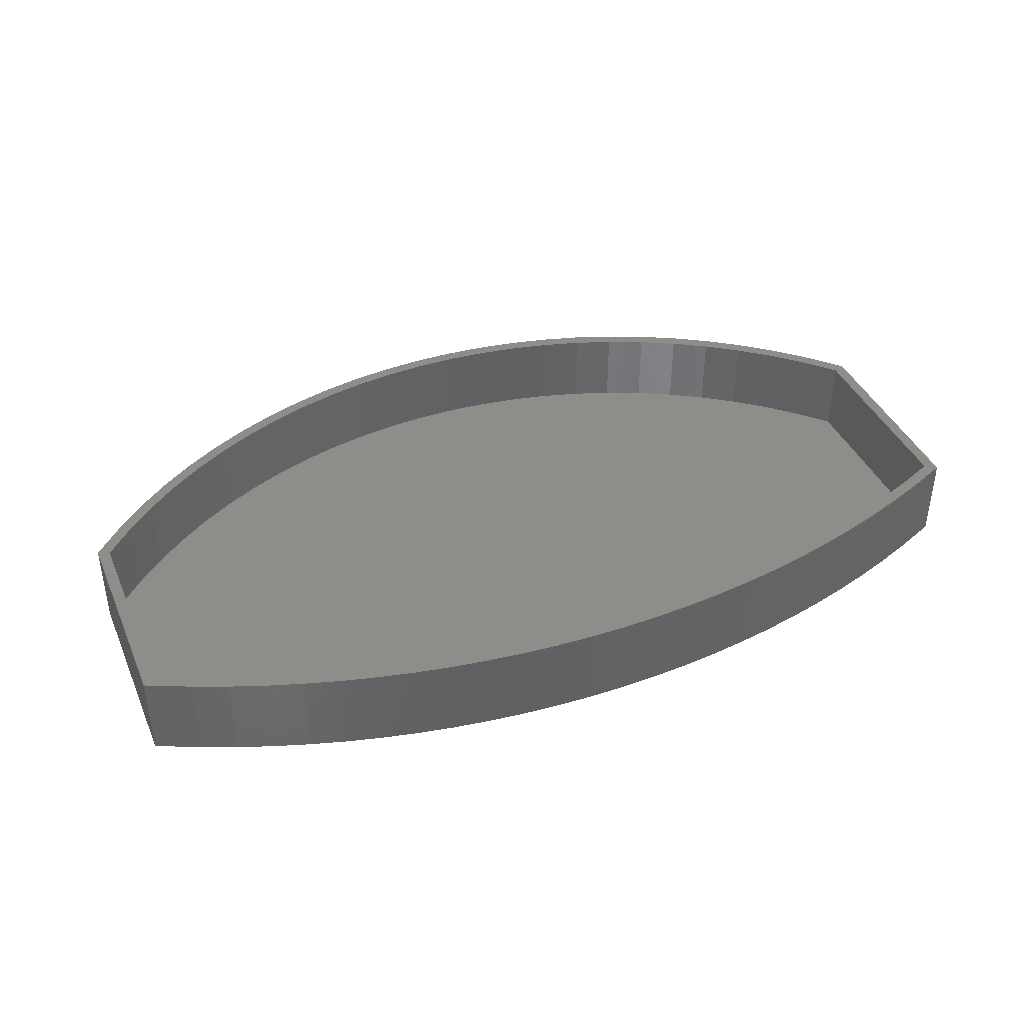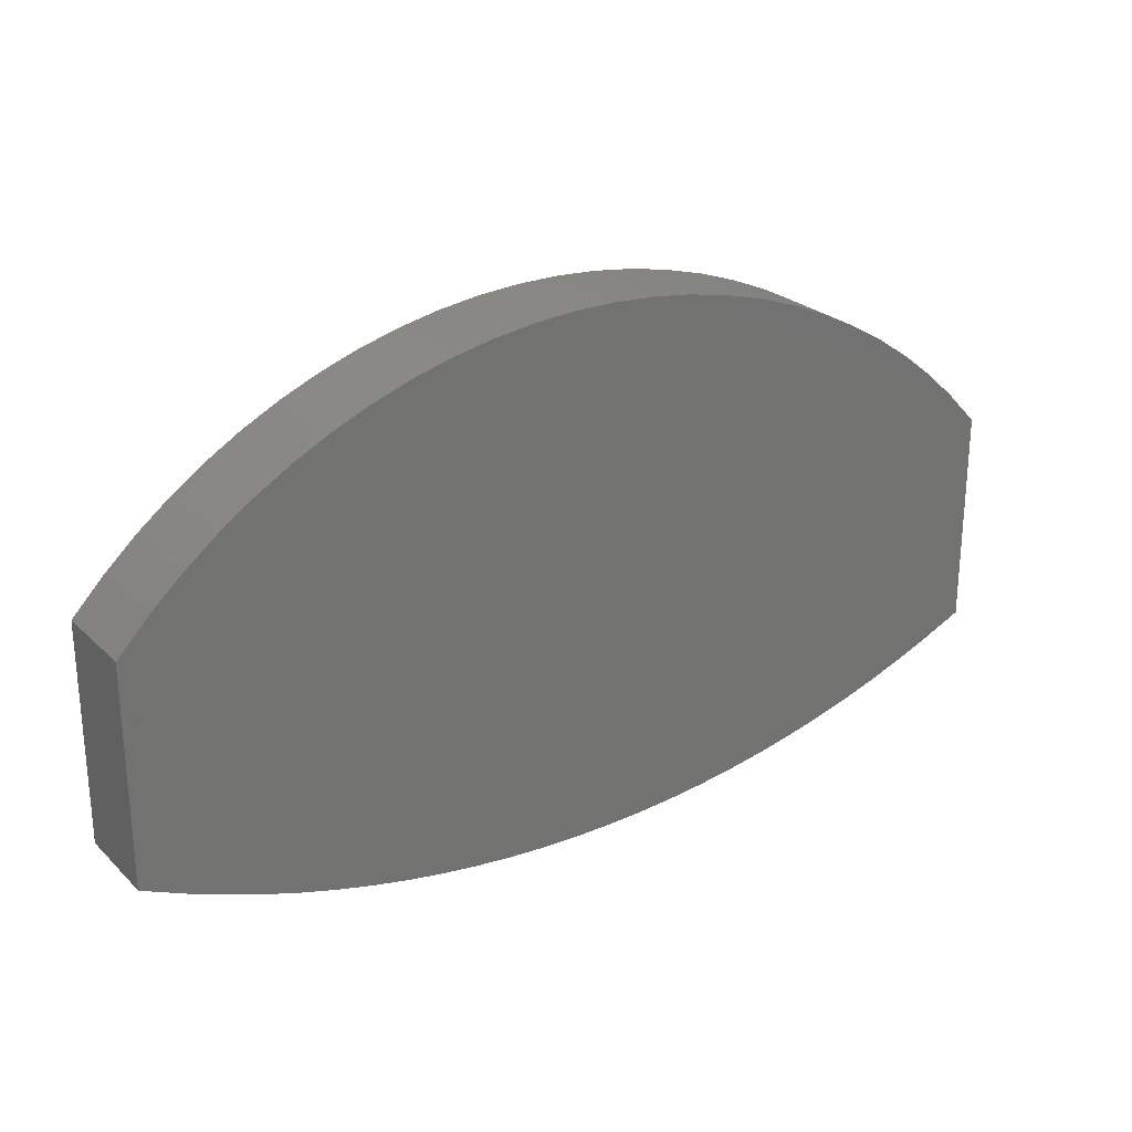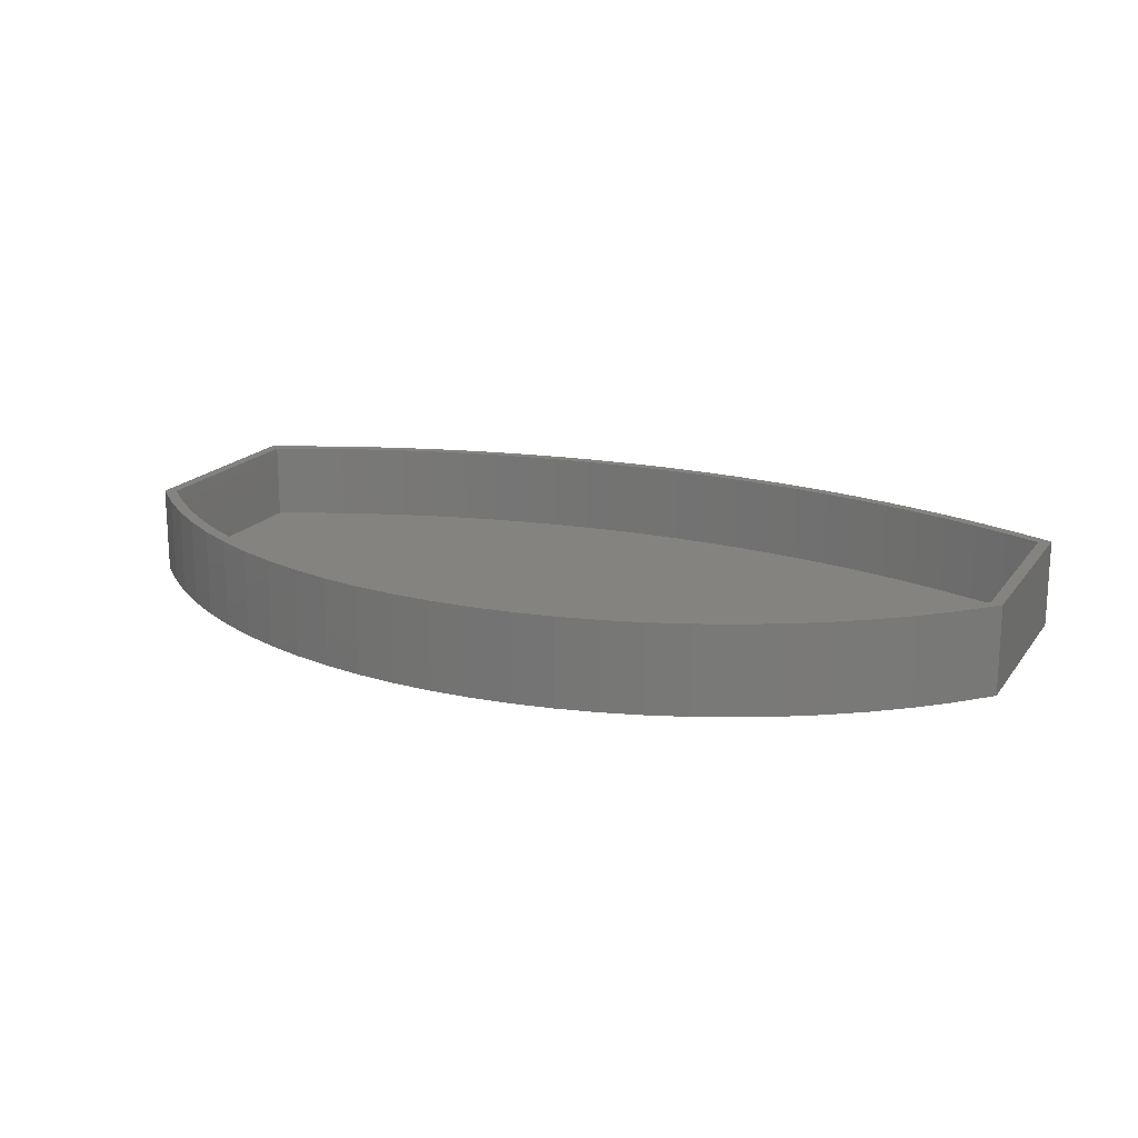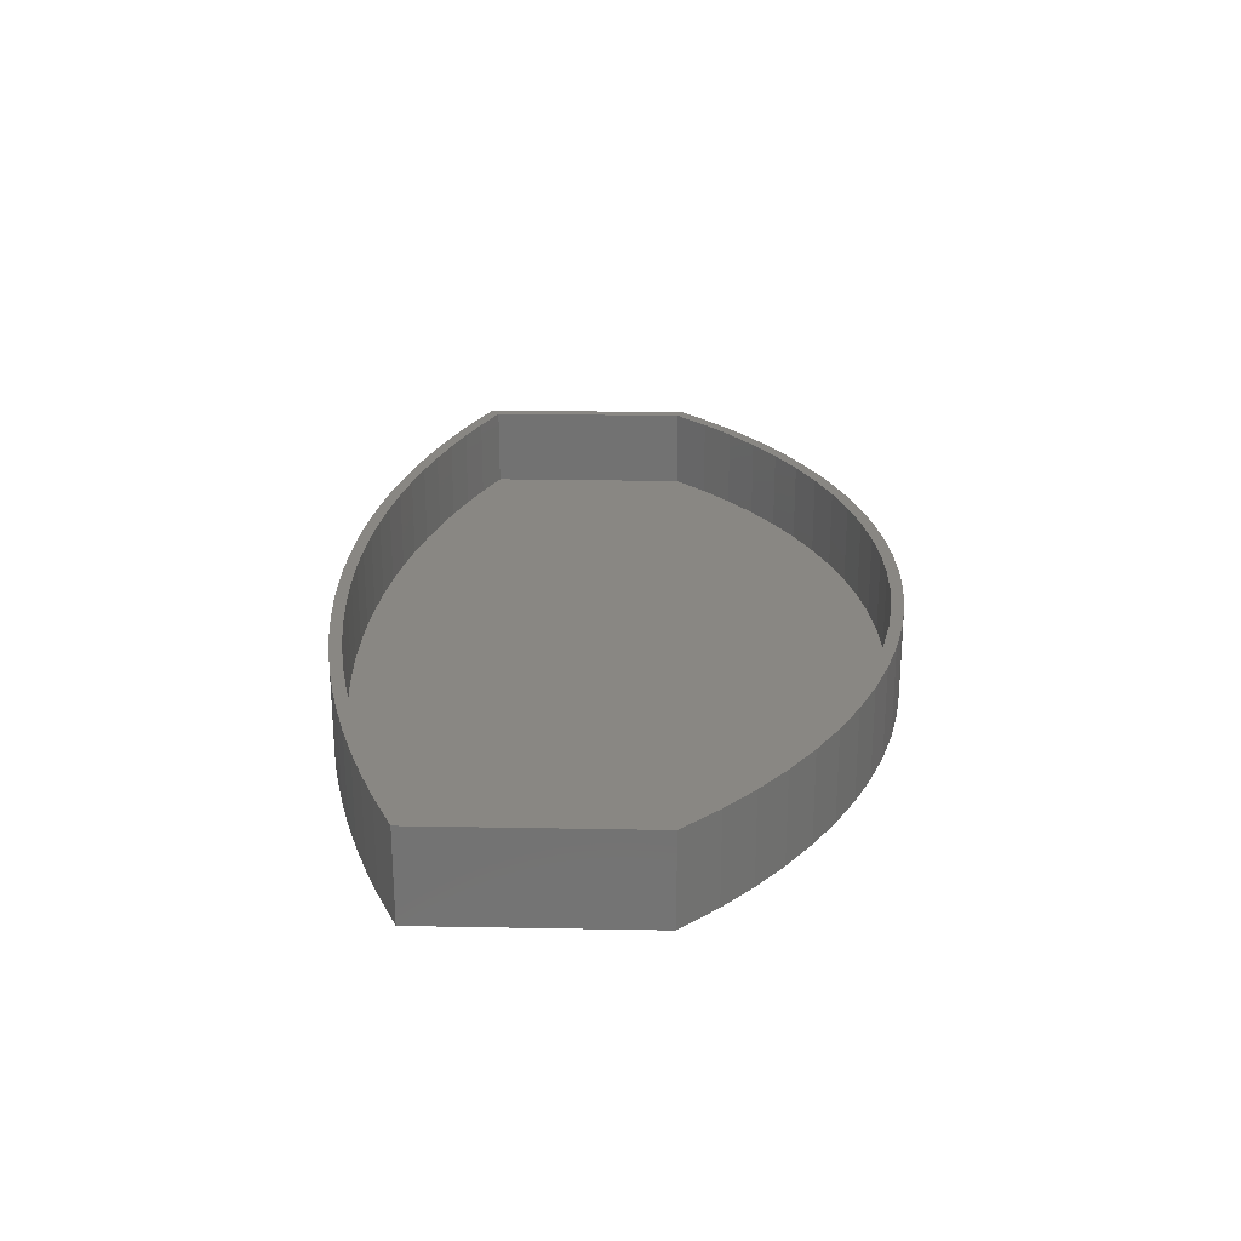
<metadata>
{"format":"stl","ext":"stl","renderer":"f3d","projection":"perspective","resolution":1024,"background":"white","views":[{"elev":40.2,"azim":-22.1,"up":"+Z"},{"elev":25.4,"azim":145.8,"up":"+Y"},{"elev":18.0,"azim":-155.4,"up":"+Z"},{"elev":25.2,"azim":91.7,"up":"+Z"}]}
</metadata>
<code>
# stl→obj: 263 verts, 628 faces
v -1.2 31.17 0
v 0 30.69 0
v -1.2 9.381 0
v 2.134 34.62 0
v 2.969 33.76 0
v 5.224 37.42 0
v 6 36.51 0
v 8.494 40.01 0
v 9.207 39.04 0
v 11.93 42.37 0
v 12.58 41.36 0
v 15.52 44.5 0
v 16.09 43.45 0
v 19.24 46.38 0
v 19.74 45.29 0
v 23.08 48.01 0
v 23.51 46.89 0
v 27.01 49.38 0
v 27.37 48.23 0
v 31.04 50.48 0
v 31.31 49.32 0
v 35.12 51.31 0
v 35.32 50.13 0
v 39.25 51.87 0
v 39.37 50.68 0
v 43.42 52.15 0
v 43.46 50.95 0
v 47.58 52.15 0
v 47.54 50.95 0
v 51.63 50.68 0
v 51.75 51.87 0
v 55.68 50.13 0
v 55.88 51.31 0
v 59.69 49.32 0
v 59.96 50.48 0
v 63.63 48.23 0
v 63.99 49.38 0
v 67.49 46.89 0
v 67.92 48.01 0
v 71.26 45.29 0
v 71.76 46.38 0
v 74.91 43.45 0
v 75.48 44.5 0
v 78.42 41.36 0
v 79.07 42.37 0
v 81.79 39.04 0
v 82.51 40.01 0
v 85 36.51 0
v 85.78 37.42 0
v 88.03 33.76 0
v 88.87 34.62 0
v 91 30.69 0
v 92.2 31.17 0
v 91 10.16 0
v 0 10.16 0
v 3.229 7.404 0
v 1.849 9.334 0
v 3.699 8.508 0
v 6.729 5.986 0
v 7.16 7.106 0
v 10.28 4.692 0
v 10.67 5.826 0
v 13.87 3.522 0
v 14.22 4.67 0
v 17.5 2.479 0
v 17.81 3.638 0
v 21.16 1.563 0
v 21.43 2.732 0
v 24.86 0.776 0
v 25.08 1.954 0
v 28.57 0.1186 0
v 28.76 1.304 0
v 32.31 -0.4082 0
v 32.46 0.783 0
v 36.07 -0.8038 0
v 36.17 0.3918 0
v 39.84 -1.068 0
v 39.9 0.1306 0
v 43.61 -1.2 0
v 43.63 0 0
v 47.39 -1.2 0
v 47.37 0 0
v 51.1 0.1306 0
v 51.16 -1.068 0
v 54.83 0.3918 0
v 54.93 -0.8038 0
v 58.54 0.783 0
v 58.69 -0.4082 0
v 62.24 1.304 0
v 62.43 0.1186 0
v 65.92 1.954 0
v 66.14 0.776 0
v 69.57 2.732 0
v 69.84 1.563 0
v 73.19 3.638 0
v 73.5 2.479 0
v 76.78 4.67 0
v 77.13 3.522 0
v 80.33 5.826 0
v 80.72 4.692 0
v 83.84 7.106 0
v 84.27 5.986 0
v 87.3 8.508 0
v 87.77 7.404 0
v 92.2 9.381 0
v 1.849 9.334 1
v 0 30.69 1
v 0 10.16 1
v 2.969 33.76 1
v 3.699 8.508 1
v 6 36.51 1
v 7.16 7.106 1
v 9.207 39.04 1
v 10.67 5.826 1
v 12.58 41.36 1
v 14.22 4.67 1
v 16.09 43.45 1
v 17.81 3.638 1
v 19.74 45.29 1
v 21.43 2.732 1
v 23.51 46.89 1
v 25.08 1.954 1
v 27.37 48.23 1
v 28.76 1.304 1
v 31.31 49.32 1
v 32.46 0.783 1
v 35.32 50.13 1
v 36.17 0.3918 1
v 39.37 50.68 1
v 39.9 0.1306 1
v 43.46 50.95 1
v 43.63 0 1
v 47.54 50.95 1
v 47.37 0 1
v 51.1 0.1306 1
v 51.63 50.68 1
v 54.83 0.3918 1
v 55.68 50.13 1
v 58.54 0.783 1
v 59.69 49.32 1
v 62.24 1.304 1
v 63.63 48.23 1
v 65.92 1.954 1
v 67.49 46.89 1
v 69.57 2.732 1
v 71.26 45.29 1
v 73.19 3.638 1
v 74.91 43.45 1
v 76.78 4.67 1
v 78.42 41.36 1
v 80.33 5.826 1
v 81.79 39.04 1
v 83.84 7.106 1
v 85 36.51 1
v 87.3 8.508 1
v 88.03 33.76 1
v 91 10.16 1
v 91 30.69 1
v 92.2 31.17 9
v 88.87 34.62 9
v 92.2 9.381 9
v 87.77 7.404 9
v 84.27 5.986 9
v 80.72 4.692 9
v 77.13 3.522 9
v 73.5 2.479 9
v 69.84 1.563 9
v 66.14 0.776 9
v 62.43 0.1186 9
v 58.69 -0.4082 9
v 54.93 -0.8038 9
v 51.16 -1.068 9
v 47.39 -1.2 9
v 43.61 -1.2 9
v 39.84 -1.068 9
v 36.07 -0.8038 9
v 32.31 -0.4082 9
v 28.57 0.1186 9
v 24.86 0.776 9
v 21.16 1.563 9
v 17.5 2.479 9
v 13.87 3.522 9
v 10.28 4.692 9
v 6.729 5.986 9
v 3.229 7.404 9
v -1.2 9.381 9
v -1.2 31.17 9
v 2.134 34.62 9
v 5.224 37.42 9
v 8.494 40.01 9
v 11.93 42.37 9
v 15.52 44.5 9
v 19.24 46.38 9
v 23.08 48.01 9
v 27.01 49.38 9
v 31.04 50.48 9
v 35.12 51.31 9
v 39.25 51.87 9
v 43.42 52.15 9
v 47.58 52.15 9
v 51.75 51.87 9
v 55.88 51.31 9
v 59.96 50.48 9
v 63.99 49.38 9
v 67.92 48.01 9
v 71.76 46.38 9
v 75.48 44.5 9
v 79.07 42.37 9
v 82.51 40.01 9
v 85.78 37.42 9
v 0 10.16 9
v 1.849 9.334 9
v 3.699 8.508 9
v 7.16 7.106 9
v 10.67 5.826 9
v 14.22 4.67 9
v 17.81 3.638 9
v 21.43 2.732 9
v 25.08 1.954 9
v 28.76 1.304 9
v 32.46 0.783 9
v 36.17 0.3918 9
v 39.9 0.1306 9
v 43.63 0 9
v 47.37 0 9
v 51.1 0.1306 9
v 54.83 0.3918 9
v 58.54 0.783 9
v 62.24 1.304 9
v 65.92 1.954 9
v 69.57 2.732 9
v 73.19 3.638 9
v 76.78 4.67 9
v 80.33 5.826 9
v 83.84 7.106 9
v 87.3 8.508 9
v 91 10.16 9
v 0 30.69 9
v 2.969 33.76 9
v 6 36.51 9
v 9.207 39.04 9
v 12.58 41.36 9
v 16.09 43.45 9
v 19.74 45.29 9
v 23.51 46.89 9
v 27.37 48.23 9
v 31.31 49.32 9
v 35.32 50.13 9
v 39.37 50.68 9
v 43.46 50.95 9
v 47.54 50.95 9
v 51.63 50.68 9
v 55.68 50.13 9
v 59.69 49.32 9
v 63.63 48.23 9
v 67.49 46.89 9
v 71.26 45.29 9
v 74.91 43.45 9
v 78.42 41.36 9
v 81.79 39.04 9
v 85 36.51 9
v 88.03 33.76 9
v 91 30.69 9
f 1 2 3
f 2 1 4
f 2 4 5
f 5 4 6
f 5 6 7
f 7 6 8
f 7 8 9
f 9 8 10
f 9 10 11
f 11 10 12
f 11 12 13
f 13 12 14
f 13 14 15
f 15 14 16
f 15 16 17
f 17 16 18
f 17 18 19
f 19 18 20
f 19 20 21
f 21 20 22
f 21 22 23
f 23 22 24
f 23 24 25
f 25 24 26
f 25 26 27
f 27 26 28
f 27 28 29
f 29 28 30
f 30 28 31
f 30 31 32
f 32 31 33
f 32 33 34
f 34 33 35
f 34 35 36
f 36 35 37
f 36 37 38
f 38 37 39
f 38 39 40
f 40 39 41
f 40 41 42
f 42 41 43
f 42 43 44
f 44 43 45
f 44 45 46
f 46 45 47
f 46 47 48
f 48 47 49
f 48 49 50
f 50 49 51
f 50 51 52
f 52 51 53
f 52 53 54
f 3 55 56
f 55 3 2
f 56 55 57
f 56 57 58
f 56 58 59
f 59 58 60
f 59 60 61
f 61 60 62
f 61 62 63
f 63 62 64
f 63 64 65
f 65 64 66
f 65 66 67
f 67 66 68
f 67 68 69
f 69 68 70
f 69 70 71
f 71 70 72
f 71 72 73
f 73 72 74
f 73 74 75
f 75 74 76
f 75 76 77
f 77 76 78
f 77 78 79
f 79 78 80
f 79 80 81
f 81 80 82
f 81 82 83
f 81 83 84
f 84 83 85
f 84 85 86
f 86 85 87
f 86 87 88
f 88 87 89
f 88 89 90
f 90 89 91
f 90 91 92
f 92 91 93
f 92 93 94
f 94 93 95
f 94 95 96
f 96 95 97
f 96 97 98
f 98 97 99
f 98 99 100
f 100 99 101
f 100 101 102
f 102 101 103
f 102 103 104
f 104 103 54
f 104 54 105
f 105 54 53
f 106 107 108
f 107 106 109
f 109 106 110
f 109 110 111
f 111 110 112
f 111 112 113
f 113 112 114
f 113 114 115
f 115 114 116
f 115 116 117
f 117 116 118
f 117 118 119
f 119 118 120
f 119 120 121
f 121 120 122
f 121 122 123
f 123 122 124
f 123 124 125
f 125 124 126
f 125 126 127
f 127 126 128
f 127 128 129
f 129 128 130
f 129 130 131
f 131 130 132
f 131 132 133
f 133 132 134
f 133 134 135
f 133 135 136
f 136 135 137
f 136 137 138
f 138 137 139
f 138 139 140
f 140 139 141
f 140 141 142
f 142 141 143
f 142 143 144
f 144 143 145
f 144 145 146
f 146 145 147
f 146 147 148
f 148 147 149
f 148 149 150
f 150 149 151
f 150 151 152
f 152 151 153
f 152 153 154
f 154 153 155
f 154 155 156
f 156 155 157
f 156 157 158
f 51 159 53
f 159 51 160
f 53 161 105
f 161 53 159
f 161 104 105
f 104 161 162
f 162 102 104
f 102 162 163
f 163 100 102
f 100 163 164
f 164 98 100
f 98 164 165
f 165 96 98
f 96 165 166
f 166 94 96
f 94 166 167
f 167 92 94
f 92 167 168
f 168 90 92
f 90 168 169
f 169 88 90
f 88 169 170
f 170 86 88
f 86 170 171
f 171 84 86
f 84 171 172
f 172 81 84
f 81 172 173
f 173 79 81
f 79 173 174
f 174 77 79
f 77 174 175
f 175 75 77
f 75 175 176
f 176 73 75
f 73 176 177
f 177 71 73
f 71 177 178
f 178 69 71
f 69 178 179
f 179 67 69
f 67 179 180
f 180 65 67
f 65 180 181
f 181 63 65
f 63 181 182
f 182 61 63
f 61 182 183
f 183 59 61
f 59 183 184
f 184 56 59
f 56 184 185
f 185 3 56
f 3 185 186
f 187 3 186
f 3 187 1
f 188 1 187
f 1 188 4
f 188 6 4
f 6 188 189
f 189 8 6
f 8 189 190
f 190 10 8
f 10 190 191
f 191 12 10
f 12 191 192
f 192 14 12
f 14 192 193
f 193 16 14
f 16 193 194
f 194 18 16
f 18 194 195
f 195 20 18
f 20 195 196
f 196 22 20
f 22 196 197
f 197 24 22
f 24 197 198
f 198 26 24
f 26 198 199
f 199 28 26
f 28 199 200
f 200 31 28
f 31 200 201
f 201 33 31
f 33 201 202
f 202 35 33
f 35 202 203
f 203 37 35
f 37 203 204
f 204 39 37
f 39 204 205
f 205 41 39
f 41 205 206
f 206 43 41
f 43 206 207
f 207 45 43
f 45 207 208
f 208 47 45
f 47 208 209
f 209 49 47
f 49 209 210
f 210 51 49
f 51 210 160
f 186 211 187
f 211 186 185
f 211 185 212
f 212 185 213
f 213 185 184
f 213 184 214
f 214 184 183
f 214 183 215
f 215 183 182
f 215 182 216
f 216 182 181
f 216 181 217
f 217 181 180
f 217 180 218
f 218 180 179
f 218 179 219
f 219 179 178
f 219 178 220
f 220 178 177
f 220 177 221
f 221 177 176
f 221 176 222
f 222 176 175
f 222 175 223
f 223 175 174
f 223 174 224
f 224 174 173
f 224 173 225
f 225 173 226
f 226 173 172
f 226 172 227
f 227 172 171
f 227 171 228
f 228 171 170
f 228 170 229
f 229 170 169
f 229 169 230
f 230 169 168
f 230 168 231
f 231 168 167
f 231 167 232
f 232 167 166
f 232 166 233
f 233 166 165
f 233 165 234
f 234 165 164
f 234 164 235
f 235 164 163
f 235 163 236
f 236 163 162
f 236 162 237
f 237 162 161
f 237 161 159
f 187 238 188
f 238 187 211
f 188 238 239
f 188 239 189
f 189 239 240
f 189 240 190
f 190 240 241
f 190 241 191
f 191 241 242
f 191 242 192
f 192 242 243
f 192 243 193
f 193 243 244
f 193 244 194
f 194 244 245
f 194 245 195
f 195 245 246
f 195 246 196
f 196 246 247
f 196 247 197
f 197 247 248
f 197 248 198
f 198 248 249
f 198 249 199
f 199 249 250
f 199 250 200
f 200 250 251
f 200 251 252
f 200 252 201
f 201 252 253
f 201 253 202
f 202 253 254
f 202 254 203
f 203 254 255
f 203 255 204
f 204 255 256
f 204 256 205
f 205 256 257
f 205 257 206
f 206 257 258
f 206 258 207
f 207 258 259
f 207 259 208
f 208 259 260
f 208 260 209
f 209 260 261
f 209 261 210
f 210 261 262
f 210 262 160
f 160 262 263
f 160 263 159
f 159 263 237
f 211 106 108
f 106 211 212
f 107 211 108
f 211 107 238
f 109 238 107
f 238 109 239
f 240 109 111
f 109 240 239
f 241 111 113
f 111 241 240
f 242 113 115
f 113 242 241
f 243 115 117
f 115 243 242
f 244 117 119
f 117 244 243
f 245 119 121
f 119 245 244
f 246 121 123
f 121 246 245
f 247 123 125
f 123 247 246
f 248 125 127
f 125 248 247
f 249 127 129
f 127 249 248
f 250 129 131
f 129 250 249
f 251 131 133
f 131 251 250
f 252 133 136
f 133 252 251
f 253 136 138
f 136 253 252
f 254 138 140
f 138 254 253
f 255 140 142
f 140 255 254
f 256 142 144
f 142 256 255
f 257 144 146
f 144 257 256
f 258 146 148
f 146 258 257
f 259 148 150
f 148 259 258
f 260 150 152
f 150 260 259
f 261 152 154
f 152 261 260
f 262 154 156
f 154 262 261
f 262 158 263
f 158 262 156
f 263 157 237
f 157 263 158
f 236 157 155
f 157 236 237
f 235 155 153
f 155 235 236
f 234 153 151
f 153 234 235
f 233 151 149
f 151 233 234
f 232 149 147
f 149 232 233
f 231 147 145
f 147 231 232
f 230 145 143
f 145 230 231
f 229 143 141
f 143 229 230
f 228 141 139
f 141 228 229
f 227 139 137
f 139 227 228
f 226 137 135
f 137 226 227
f 225 135 134
f 135 225 226
f 224 134 132
f 134 224 225
f 223 132 130
f 132 223 224
f 222 130 128
f 130 222 223
f 221 128 126
f 128 221 222
f 220 126 124
f 126 220 221
f 219 124 122
f 124 219 220
f 218 122 120
f 122 218 219
f 217 120 118
f 120 217 218
f 216 118 116
f 118 216 217
f 215 116 114
f 116 215 216
f 214 114 112
f 114 214 215
f 213 112 110
f 112 213 214
f 212 110 106
f 110 212 213
f 5 55 2
f 55 5 57
f 57 5 58
f 58 5 7
f 58 7 60
f 60 7 9
f 60 9 62
f 62 9 11
f 62 11 64
f 64 11 13
f 64 13 66
f 66 13 15
f 66 15 68
f 68 15 17
f 68 17 70
f 70 17 19
f 70 19 72
f 72 19 21
f 72 21 74
f 74 21 23
f 74 23 76
f 76 23 25
f 76 25 78
f 78 25 27
f 78 27 80
f 80 27 29
f 80 29 82
f 82 29 83
f 83 29 30
f 83 30 85
f 85 30 32
f 85 32 87
f 87 32 34
f 87 34 89
f 89 34 36
f 89 36 91
f 91 36 38
f 91 38 93
f 93 38 40
f 93 40 95
f 95 40 42
f 95 42 97
f 97 42 44
f 97 44 99
f 99 44 46
f 99 46 101
f 101 46 48
f 101 48 103
f 103 48 50
f 103 50 54
f 54 50 52
f 106 55 57
f 55 106 108
f 107 55 108
f 55 107 2
f 109 2 107
f 2 109 5
f 109 7 5
f 7 109 111
f 111 9 7
f 9 111 113
f 113 11 9
f 11 113 115
f 115 13 11
f 13 115 117
f 117 15 13
f 15 117 119
f 119 17 15
f 17 119 121
f 121 19 17
f 19 121 123
f 123 21 19
f 21 123 125
f 125 23 21
f 23 125 127
f 127 25 23
f 25 127 129
f 129 27 25
f 27 129 131
f 131 29 27
f 29 131 133
f 133 30 29
f 30 133 136
f 136 32 30
f 32 136 138
f 138 34 32
f 34 138 140
f 140 36 34
f 36 140 142
f 142 38 36
f 38 142 144
f 144 40 38
f 40 144 146
f 146 42 40
f 42 146 148
f 148 44 42
f 44 148 150
f 150 46 44
f 46 150 152
f 152 48 46
f 48 152 154
f 154 50 48
f 50 154 156
f 50 158 52
f 158 50 156
f 52 157 54
f 157 52 158
f 157 103 54
f 103 157 155
f 155 101 103
f 101 155 153
f 153 99 101
f 99 153 151
f 151 97 99
f 97 151 149
f 149 95 97
f 95 149 147
f 147 93 95
f 93 147 145
f 145 91 93
f 91 145 143
f 143 89 91
f 89 143 141
f 141 87 89
f 87 141 139
f 139 85 87
f 85 139 137
f 137 83 85
f 83 137 135
f 135 82 83
f 82 135 134
f 134 80 82
f 80 134 132
f 132 78 80
f 78 132 130
f 130 76 78
f 76 130 128
f 128 74 76
f 74 128 126
f 126 72 74
f 72 126 124
f 124 70 72
f 70 124 122
f 122 68 70
f 68 122 120
f 120 66 68
f 66 120 118
f 118 64 66
f 64 118 116
f 116 62 64
f 62 116 114
f 114 60 62
f 60 114 112
f 112 58 60
f 58 112 110
f 110 57 58
f 57 110 106

</code>
